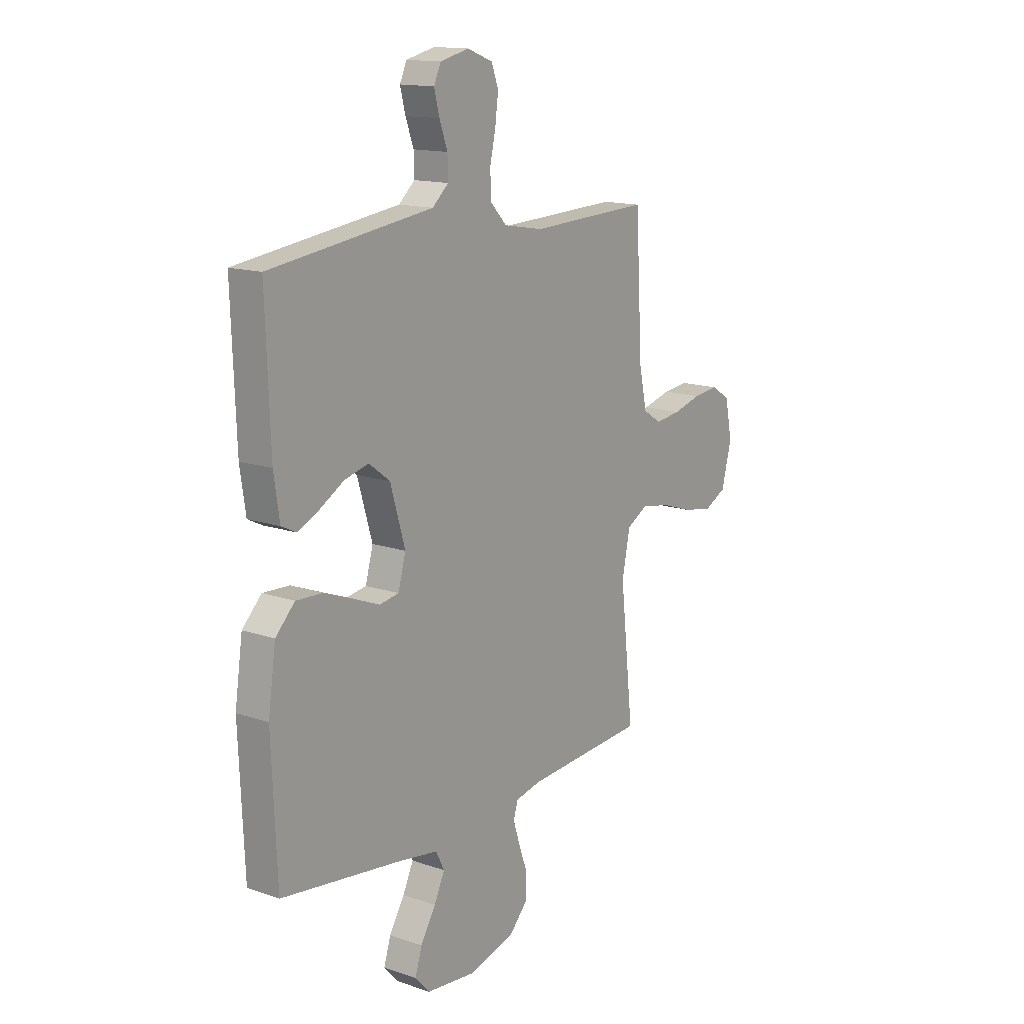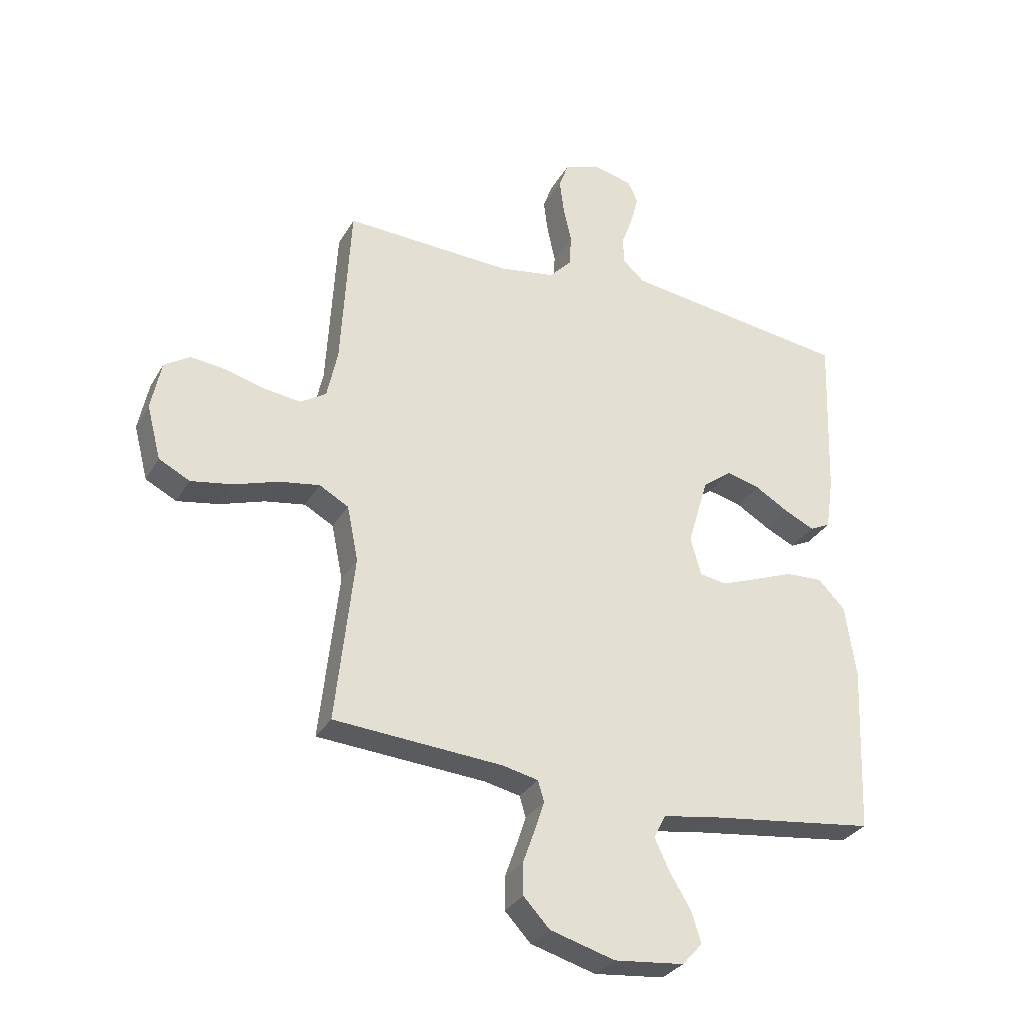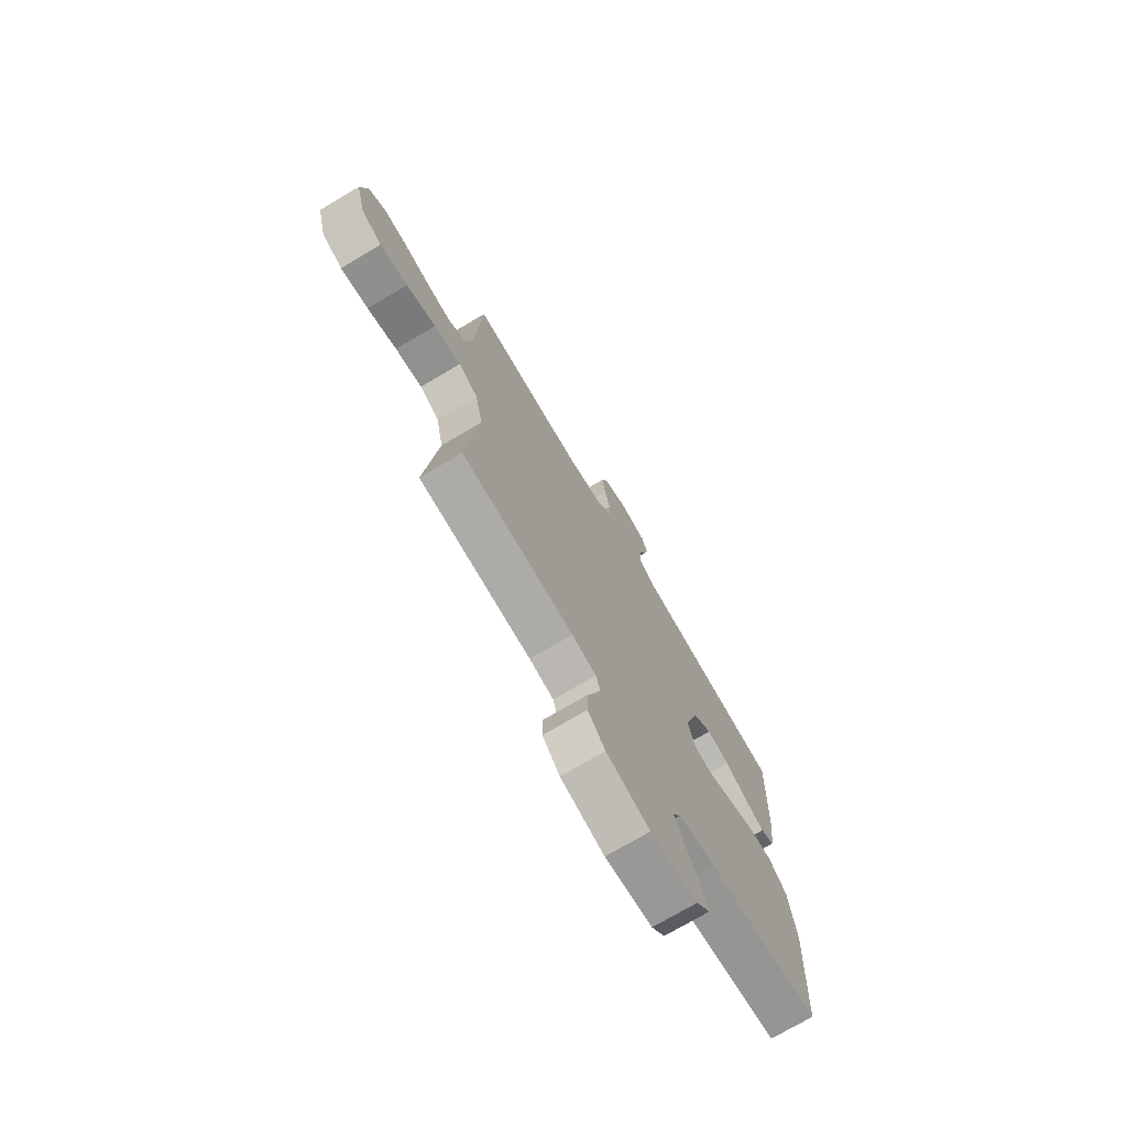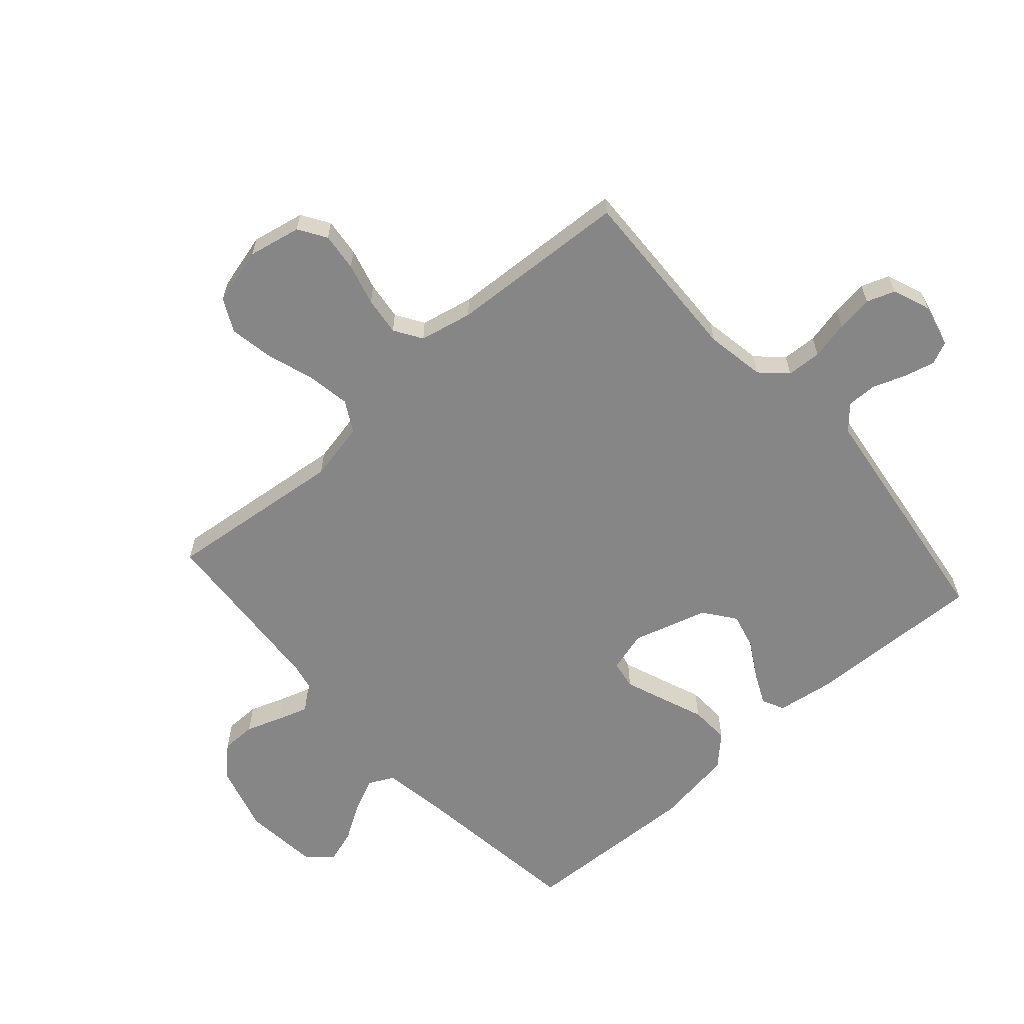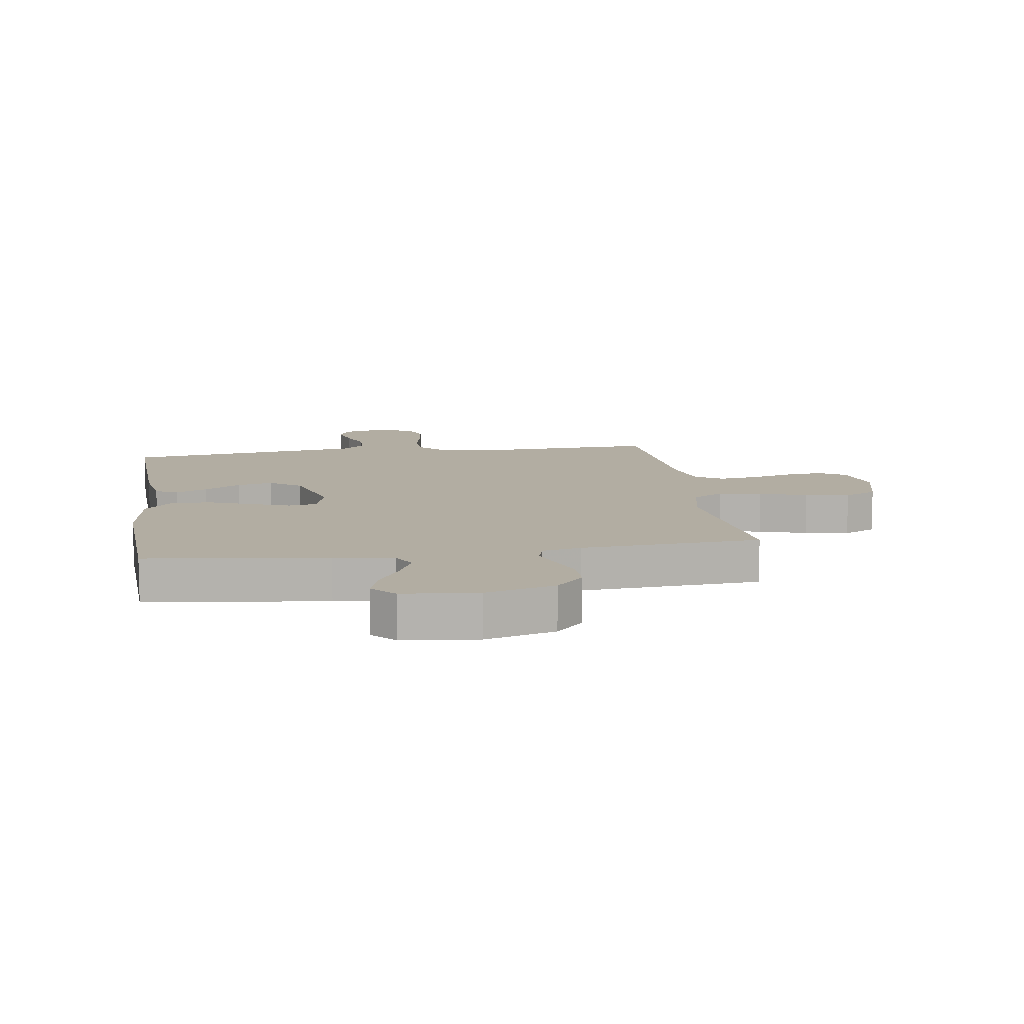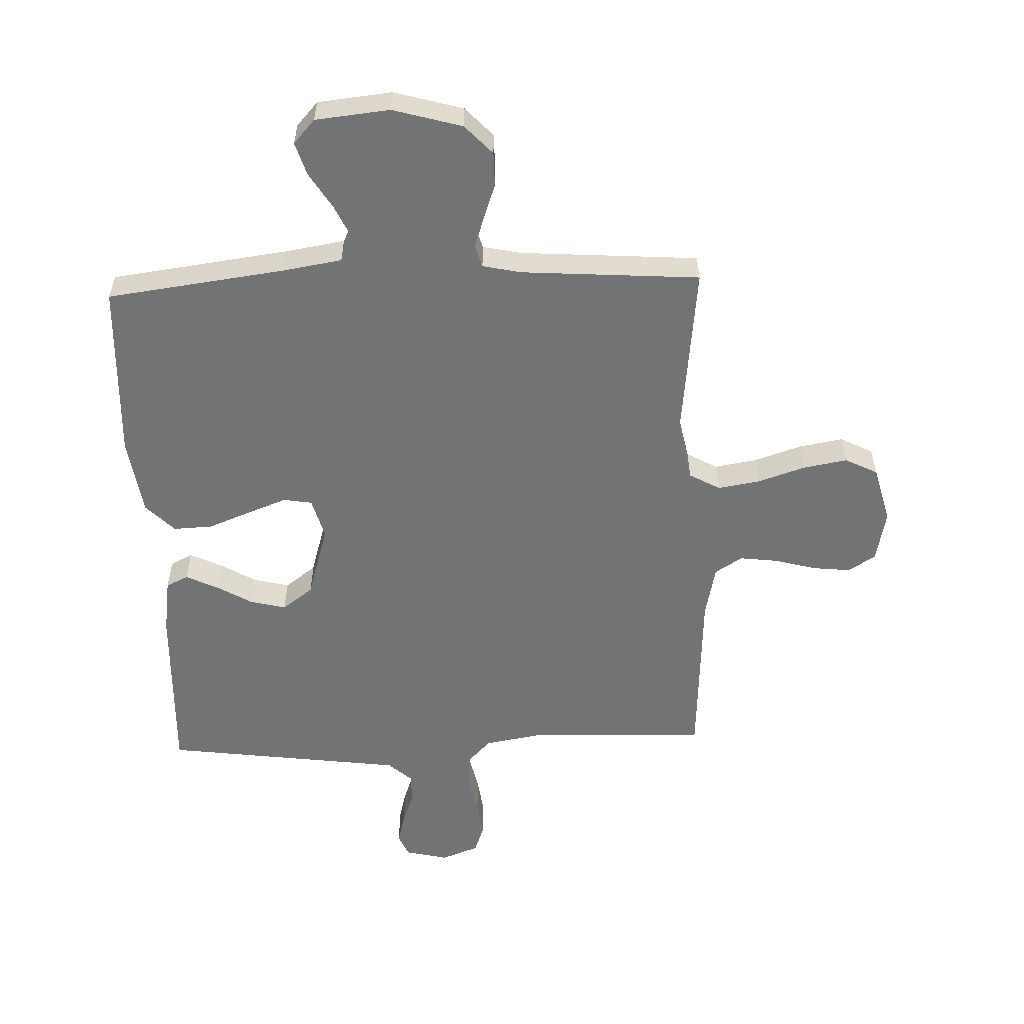
<metadata>
{"format":"obj","ext":"obj","renderer":"f3d","projection":"perspective","resolution":1024,"background":"white","views":[{"elev":14.6,"azim":126.6,"up":"+Z"},{"elev":-30.9,"azim":-25.3,"up":"+Z"},{"elev":-73.4,"azim":-59.4,"up":"+Z"},{"elev":-62.2,"azim":-48.4,"up":"+Y"},{"elev":10.6,"azim":171.4,"up":"+Y"},{"elev":-55.9,"azim":-177.9,"up":"+Y"}]}
</metadata>
<code>
v 0.5 0.07 -0.5
v 0.2 0.07 -0.539
v 0.101 0.07 -0.555
v 0.08 0.07 -0.597
v 0.106 0.07 -0.653
v 0.144 0.07 -0.715
v 0.161 0.07 -0.77
v 0.125 0.07 -0.81
v 0 0.07 -0.823
v -0.116 0.07 -0.79
v -0.162 0.07 -0.741
v -0.162 0.07 -0.683
v -0.141 0.07 -0.624
v -0.124 0.07 -0.572
v -0.135 0.07 -0.535
v -0.2 0.07 -0.521
v -0.5 0.07 -0.5
v -0.467 0.07 -0.2
v -0.487 0.07 -0.102
v -0.539 0.07 -0.073
v -0.611 0.07 -0.085
v -0.69 0.07 -0.111
v -0.764 0.07 -0.124
v -0.819 0.07 -0.096
v -0.844 0.07 0
v -0.826 0.07 0.088
v -0.78 0.07 0.117
v -0.716 0.07 0.11
v -0.646 0.07 0.091
v -0.582 0.07 0.083
v -0.536 0.07 0.112
v -0.517 0.07 0.2
v -0.5 0.07 0.5
v -0.2 0.07 0.488
v -0.101 0.07 0.505
v -0.061 0.07 0.547
v -0.058 0.07 0.605
v -0.072 0.07 0.669
v -0.08 0.07 0.73
v -0.063 0.07 0.777
v 0 0.07 0.801
v 0.072 0.07 0.784
v 0.089 0.07 0.746
v 0.076 0.07 0.695
v 0.056 0.07 0.64
v 0.055 0.07 0.59
v 0.095 0.07 0.554
v 0.2 0.07 0.54
v 0.5 0.07 0.5
v 0.489 0.07 0.2
v 0.475 0.07 0.106
v 0.438 0.07 0.088
v 0.385 0.07 0.113
v 0.324 0.07 0.149
v 0.264 0.07 0.164
v 0.212 0.07 0.125
v 0.175 0.07 0
v 0.194 0.07 -0.068
v 0.242 0.07 -0.076
v 0.308 0.07 -0.051
v 0.38 0.07 -0.023
v 0.446 0.07 -0.02
v 0.494 0.07 -0.069
v 0.513 0.07 -0.2
v 0.5 0 -0.5
v 0.2 0 -0.539
v 0.101 0 -0.555
v 0.08 0 -0.597
v 0.106 0 -0.653
v 0.144 0 -0.715
v 0.161 0 -0.77
v 0.125 0 -0.81
v 0 0 -0.823
v -0.116 0 -0.79
v -0.162 0 -0.741
v -0.162 0 -0.683
v -0.141 0 -0.624
v -0.124 0 -0.572
v -0.135 0 -0.535
v -0.2 0 -0.521
v -0.5 0 -0.5
v -0.467 0 -0.2
v -0.487 0 -0.102
v -0.539 0 -0.073
v -0.611 0 -0.085
v -0.69 0 -0.111
v -0.764 0 -0.124
v -0.819 0 -0.096
v -0.844 0 0
v -0.826 0 0.088
v -0.78 0 0.117
v -0.716 0 0.11
v -0.646 0 0.091
v -0.582 0 0.083
v -0.536 0 0.112
v -0.517 0 0.2
v -0.5 0 0.5
v -0.2 0 0.488
v -0.101 0 0.505
v -0.061 0 0.547
v -0.058 0 0.605
v -0.072 0 0.669
v -0.08 0 0.73
v -0.063 0 0.777
v 0 0 0.801
v 0.072 0 0.784
v 0.089 0 0.746
v 0.076 0 0.695
v 0.056 0 0.64
v 0.055 0 0.59
v 0.095 0 0.554
v 0.2 0 0.54
v 0.5 0 0.5
v 0.489 0 0.2
v 0.475 0 0.106
v 0.438 0 0.088
v 0.385 0 0.113
v 0.324 0 0.149
v 0.264 0 0.164
v 0.212 0 0.125
v 0.175 0 0
v 0.194 0 -0.068
v 0.242 0 -0.076
v 0.308 0 -0.051
v 0.38 0 -0.023
v 0.446 0 -0.02
v 0.494 0 -0.069
v 0.513 0 -0.2
f 63 64 1 2
f 60 61 62 63
f 59 60 63 2
f 58 59 2 3
f 57 58 3 4
f 51 52 53 54
f 49 50 51 54
f 48 49 54 55
f 47 48 55 56
f 42 43 44 45
f 40 41 42 45
f 40 45 46
f 37 38 39 40
f 37 40 46
f 36 37 46 47
f 32 33 34
f 31 32 34 35
f 26 27 28 29
f 26 29 30
f 25 26 30
f 24 25 30
f 21 22 23 24
f 20 21 24 30
f 19 20 30 31
f 16 17 18
f 15 16 18 19
f 10 11 12 13
f 10 13 14
f 9 10 14
f 8 9 14 15
f 5 6 7 8
f 4 5 8 15
f 36 47 56 57
f 35 36 57 4
f 19 31 35
f 4 15 19 35
f 66 65 128 127
f 127 126 125 124
f 66 127 124 123
f 67 66 123 122
f 68 67 122 121
f 118 117 116 115
f 118 115 114 113
f 119 118 113 112
f 120 119 112 111
f 109 108 107 106
f 109 106 105 104
f 110 109 104
f 104 103 102 101
f 110 104 101
f 111 110 101 100
f 98 97 96
f 99 98 96 95
f 93 92 91 90
f 94 93 90
f 94 90 89
f 94 89 88
f 88 87 86 85
f 94 88 85 84
f 95 94 84 83
f 82 81 80
f 83 82 80 79
f 77 76 75 74
f 78 77 74
f 78 74 73
f 79 78 73 72
f 72 71 70 69
f 79 72 69 68
f 121 120 111 100
f 68 121 100 99
f 99 95 83
f 99 83 79 68
f 1 65 66 2
f 2 66 67 3
f 3 67 68 4
f 4 68 69 5
f 5 69 70 6
f 6 70 71 7
f 7 71 72 8
f 8 72 73 9
f 9 73 74 10
f 10 74 75 11
f 11 75 76 12
f 12 76 77 13
f 13 77 78 14
f 14 78 79 15
f 15 79 80 16
f 16 80 81 17
f 17 81 82 18
f 18 82 83 19
f 19 83 84 20
f 20 84 85 21
f 21 85 86 22
f 22 86 87 23
f 23 87 88 24
f 24 88 89 25
f 25 89 90 26
f 26 90 91 27
f 27 91 92 28
f 28 92 93 29
f 29 93 94 30
f 30 94 95 31
f 31 95 96 32
f 32 96 97 33
f 33 97 98 34
f 34 98 99 35
f 35 99 100 36
f 36 100 101 37
f 37 101 102 38
f 38 102 103 39
f 39 103 104 40
f 40 104 105 41
f 41 105 106 42
f 42 106 107 43
f 43 107 108 44
f 44 108 109 45
f 45 109 110 46
f 46 110 111 47
f 47 111 112 48
f 48 112 113 49
f 49 113 114 50
f 50 114 115 51
f 51 115 116 52
f 52 116 117 53
f 53 117 118 54
f 54 118 119 55
f 55 119 120 56
f 56 120 121 57
f 57 121 122 58
f 58 122 123 59
f 59 123 124 60
f 60 124 125 61
f 61 125 126 62
f 62 126 127 63
f 63 127 128 64
f 64 128 65 1

</code>
